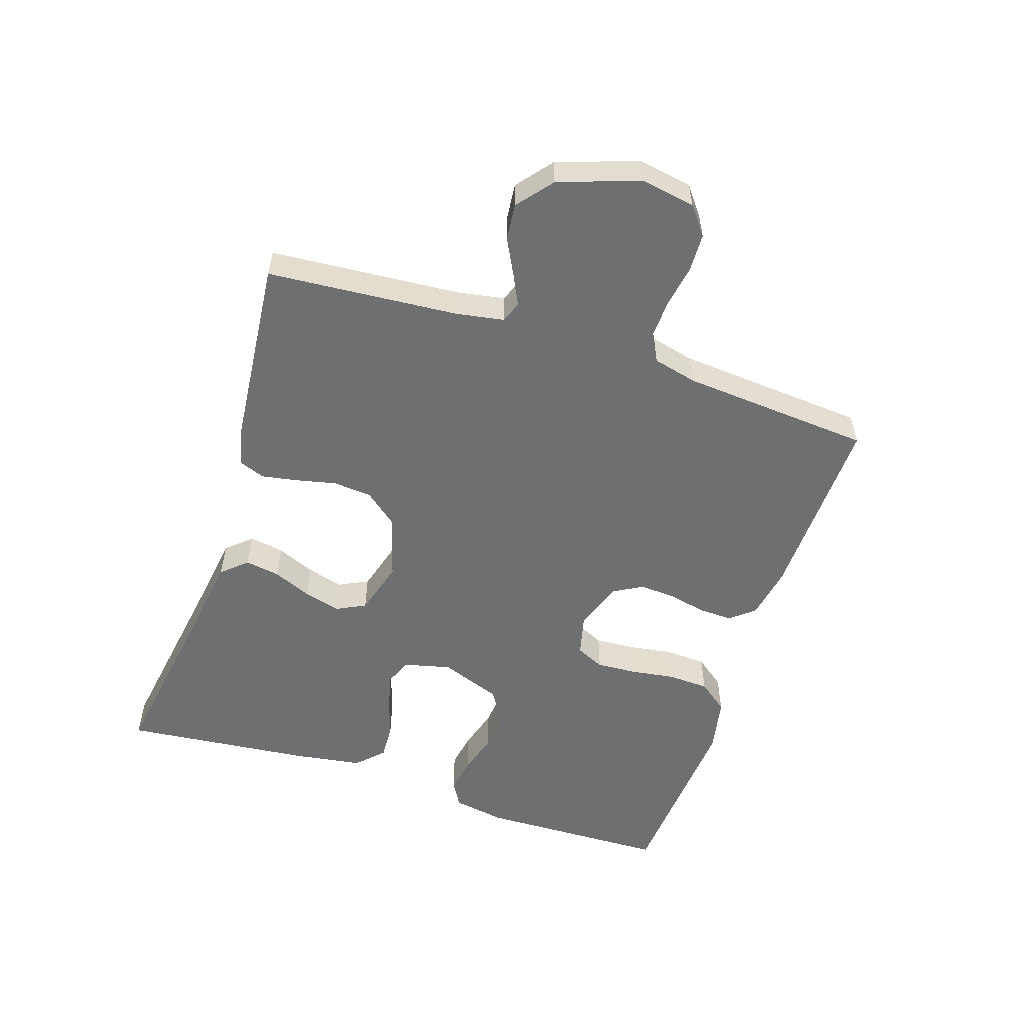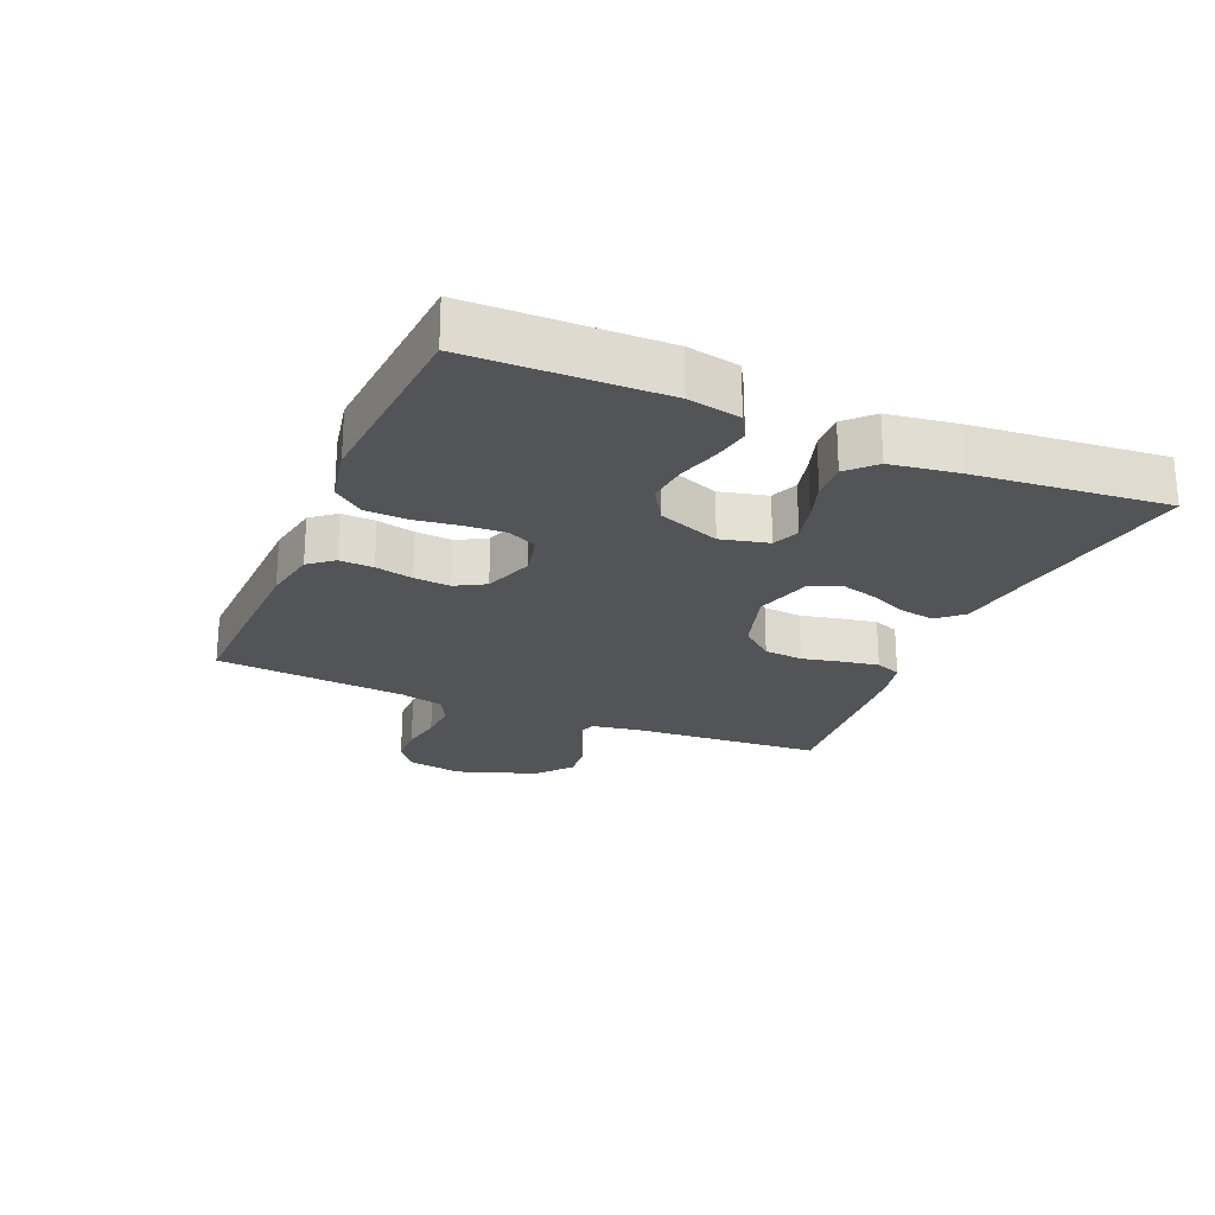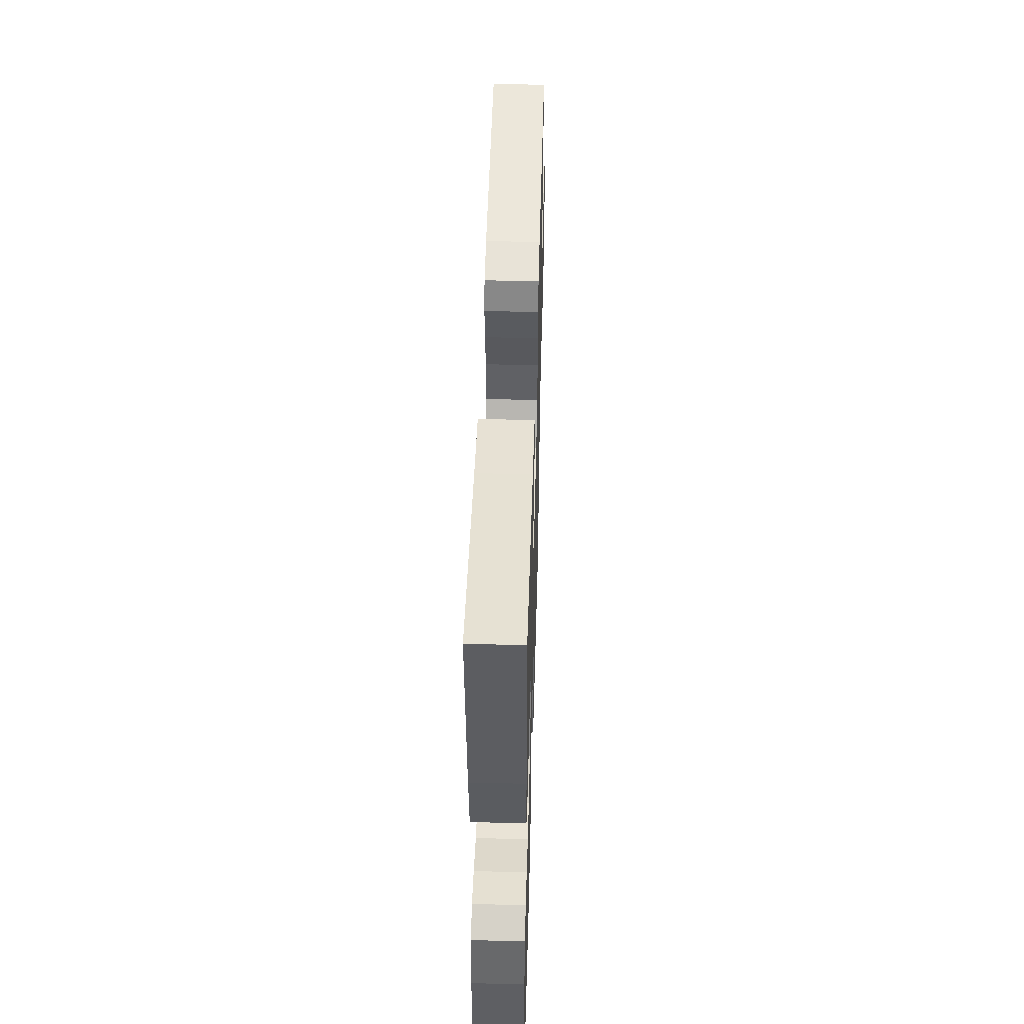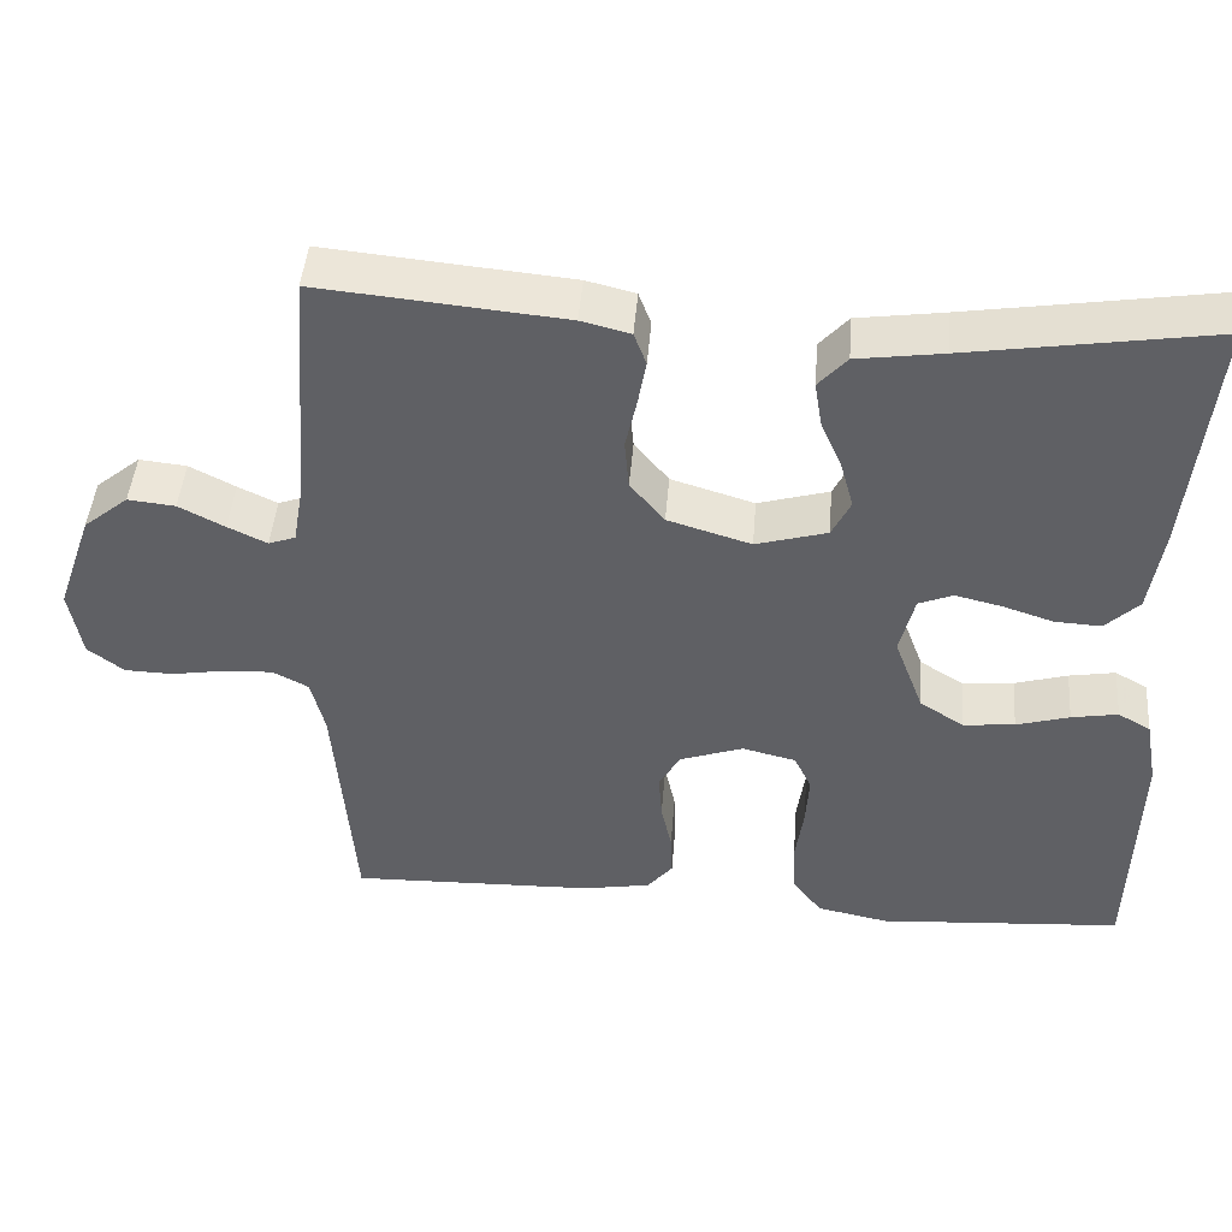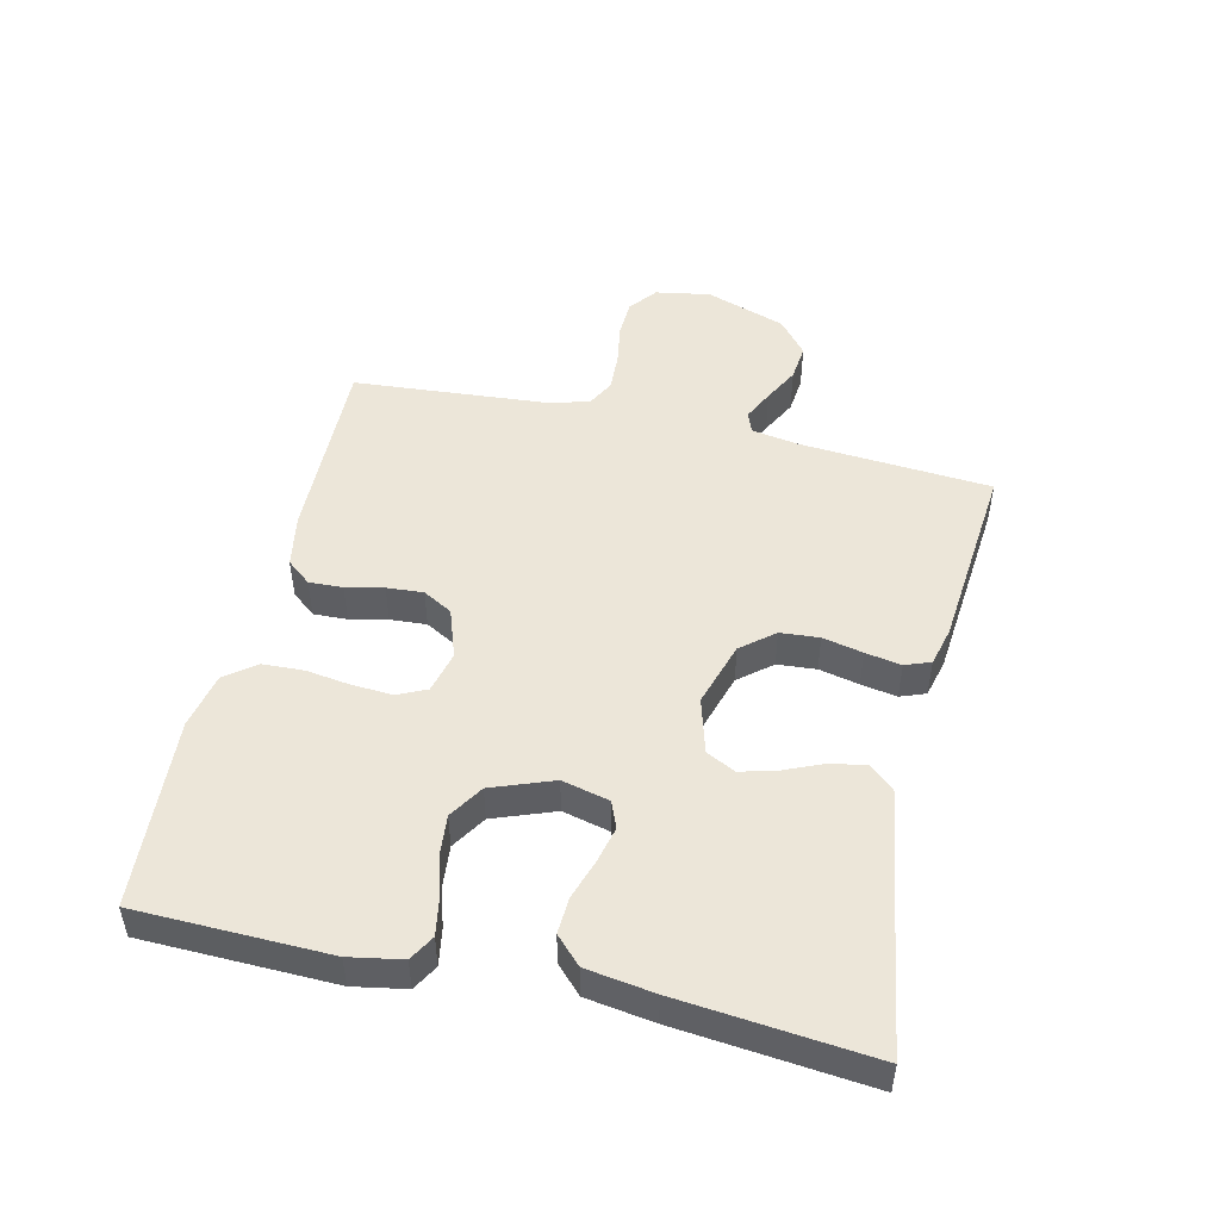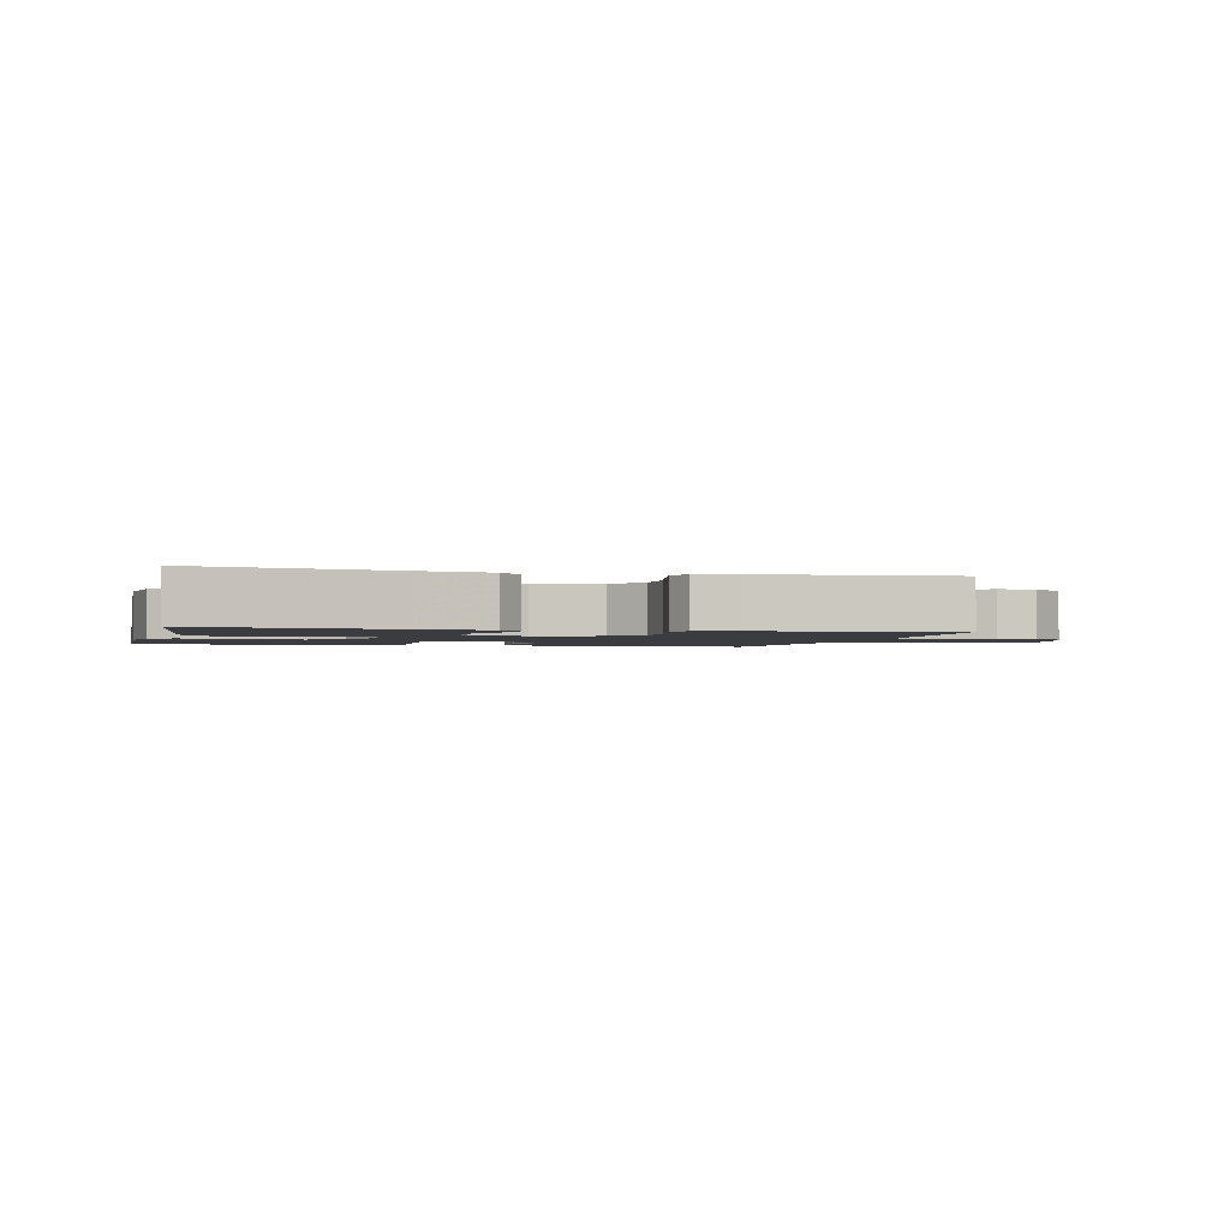
<metadata>
{"format":"obj","ext":"obj","renderer":"f3d","projection":"perspective","resolution":1024,"background":"white","views":[{"elev":-54.6,"azim":71.9,"up":"+Y"},{"elev":-23.5,"azim":-113.3,"up":"+Y"},{"elev":47.6,"azim":-88.4,"up":"+Z"},{"elev":45.2,"azim":-175.4,"up":"+Z"},{"elev":48.9,"azim":-76.9,"up":"+Y"},{"elev":-1.9,"azim":-13.9,"up":"+Y"}]}
</metadata>
<code>
v -0.5 0.07 -0.5
v -0.507 0.07 -0.2
v -0.492 0.07 -0.118
v -0.452 0.07 -0.095
v -0.395 0.07 -0.105
v -0.33 0.07 -0.124
v -0.267 0.07 -0.13
v -0.213 0.07 -0.096
v -0.177 0.07 0
v -0.195 0.07 0.074
v -0.237 0.07 0.091
v -0.295 0.07 0.077
v -0.356 0.07 0.057
v -0.413 0.07 0.054
v -0.454 0.07 0.094
v -0.47 0.07 0.2
v -0.5 0.07 0.5
v -0.2 0.07 0.453
v -0.094 0.07 0.438
v -0.059 0.07 0.399
v -0.068 0.07 0.344
v -0.094 0.07 0.284
v -0.11 0.07 0.226
v -0.087 0.07 0.18
v 0 0.07 0.155
v 0.102 0.07 0.186
v 0.144 0.07 0.237
v 0.149 0.07 0.298
v 0.135 0.07 0.361
v 0.125 0.07 0.417
v 0.14 0.07 0.457
v 0.2 0.07 0.472
v 0.5 0.07 0.5
v 0.523 0.07 0.2
v 0.536 0.07 0.125
v 0.569 0.07 0.113
v 0.617 0.07 0.136
v 0.673 0.07 0.165
v 0.731 0.07 0.171
v 0.786 0.07 0.126
v 0.83 0.07 0
v 0.815 0.07 -0.086
v 0.771 0.07 -0.12
v 0.711 0.07 -0.122
v 0.646 0.07 -0.111
v 0.585 0.07 -0.108
v 0.541 0.07 -0.131
v 0.524 0.07 -0.2
v 0.5 0.07 -0.5
v 0.2 0.07 -0.492
v 0.116 0.07 -0.477
v 0.085 0.07 -0.439
v 0.087 0.07 -0.386
v 0.1 0.07 -0.327
v 0.104 0.07 -0.27
v 0.078 0.07 -0.224
v 0 0.07 -0.197
v -0.066 0.07 -0.213
v -0.087 0.07 -0.258
v -0.083 0.07 -0.322
v -0.073 0.07 -0.391
v -0.076 0.07 -0.456
v -0.112 0.07 -0.503
v -0.2 0.07 -0.521
v -0.5 0 -0.5
v -0.507 0 -0.2
v -0.492 0 -0.118
v -0.452 0 -0.095
v -0.395 0 -0.105
v -0.33 0 -0.124
v -0.267 0 -0.13
v -0.213 0 -0.096
v -0.177 0 0
v -0.195 0 0.074
v -0.237 0 0.091
v -0.295 0 0.077
v -0.356 0 0.057
v -0.413 0 0.054
v -0.454 0 0.094
v -0.47 0 0.2
v -0.5 0 0.5
v -0.2 0 0.453
v -0.094 0 0.438
v -0.059 0 0.399
v -0.068 0 0.344
v -0.094 0 0.284
v -0.11 0 0.226
v -0.087 0 0.18
v 0 0 0.155
v 0.102 0 0.186
v 0.144 0 0.237
v 0.149 0 0.298
v 0.135 0 0.361
v 0.125 0 0.417
v 0.14 0 0.457
v 0.2 0 0.472
v 0.5 0 0.5
v 0.523 0 0.2
v 0.536 0 0.125
v 0.569 0 0.113
v 0.617 0 0.136
v 0.673 0 0.165
v 0.731 0 0.171
v 0.786 0 0.126
v 0.83 0 0
v 0.815 0 -0.086
v 0.771 0 -0.12
v 0.711 0 -0.122
v 0.646 0 -0.111
v 0.585 0 -0.108
v 0.541 0 -0.131
v 0.524 0 -0.2
v 0.5 0 -0.5
v 0.2 0 -0.492
v 0.116 0 -0.477
v 0.085 0 -0.439
v 0.087 0 -0.386
v 0.1 0 -0.327
v 0.104 0 -0.27
v 0.078 0 -0.224
v 0 0 -0.197
v -0.066 0 -0.213
v -0.087 0 -0.258
v -0.083 0 -0.322
v -0.073 0 -0.391
v -0.076 0 -0.456
v -0.112 0 -0.503
v -0.2 0 -0.521
f 4 5 6
f 3 4 6
f 2 3 6
f 1 2 6
f 64 1 6
f 63 64 6
f 62 63 6
f 61 62 6
f 60 61 6
f 59 60 6 7
f 58 59 7 8
f 57 58 8 9
f 56 57 9 10
f 52 53 54
f 51 52 54
f 50 51 54
f 49 50 54
f 48 49 54
f 47 48 54 55
f 46 47 55 56
f 43 44 45
f 42 43 45
f 41 42 45
f 40 41 45
f 39 40 45
f 38 39 45
f 37 38 45
f 36 37 45 46
f 46 56 10
f 36 46 10
f 35 36 10
f 32 33 34
f 31 32 34
f 30 31 34
f 29 30 34
f 28 29 34
f 27 28 34 35
f 20 21 22
f 19 20 22
f 18 19 22
f 18 22 23
f 17 18 23
f 16 17 23
f 15 16 23
f 14 15 23
f 13 14 23
f 12 13 23
f 11 12 23 24
f 26 27 35
f 25 26 35 10
f 10 11 24 25
f 70 69 68
f 70 68 67
f 70 67 66
f 70 66 65
f 70 65 128
f 70 128 127
f 70 127 126
f 70 126 125
f 70 125 124
f 71 70 124 123
f 72 71 123 122
f 73 72 122 121
f 74 73 121 120
f 118 117 116
f 118 116 115
f 118 115 114
f 118 114 113
f 118 113 112
f 119 118 112 111
f 120 119 111 110
f 109 108 107
f 109 107 106
f 109 106 105
f 109 105 104
f 109 104 103
f 109 103 102
f 109 102 101
f 110 109 101 100
f 74 120 110
f 74 110 100
f 74 100 99
f 98 97 96
f 98 96 95
f 98 95 94
f 98 94 93
f 98 93 92
f 99 98 92 91
f 86 85 84
f 86 84 83
f 86 83 82
f 87 86 82
f 87 82 81
f 87 81 80
f 87 80 79
f 87 79 78
f 87 78 77
f 87 77 76
f 88 87 76 75
f 99 91 90
f 74 99 90 89
f 89 88 75 74
f 1 65 66 2
f 2 66 67 3
f 3 67 68 4
f 4 68 69 5
f 5 69 70 6
f 6 70 71 7
f 7 71 72 8
f 8 72 73 9
f 9 73 74 10
f 10 74 75 11
f 11 75 76 12
f 12 76 77 13
f 13 77 78 14
f 14 78 79 15
f 15 79 80 16
f 16 80 81 17
f 17 81 82 18
f 18 82 83 19
f 19 83 84 20
f 20 84 85 21
f 21 85 86 22
f 22 86 87 23
f 23 87 88 24
f 24 88 89 25
f 25 89 90 26
f 26 90 91 27
f 27 91 92 28
f 28 92 93 29
f 29 93 94 30
f 30 94 95 31
f 31 95 96 32
f 32 96 97 33
f 33 97 98 34
f 34 98 99 35
f 35 99 100 36
f 36 100 101 37
f 37 101 102 38
f 38 102 103 39
f 39 103 104 40
f 40 104 105 41
f 41 105 106 42
f 42 106 107 43
f 43 107 108 44
f 44 108 109 45
f 45 109 110 46
f 46 110 111 47
f 47 111 112 48
f 48 112 113 49
f 49 113 114 50
f 50 114 115 51
f 51 115 116 52
f 52 116 117 53
f 53 117 118 54
f 54 118 119 55
f 55 119 120 56
f 56 120 121 57
f 57 121 122 58
f 58 122 123 59
f 59 123 124 60
f 60 124 125 61
f 61 125 126 62
f 62 126 127 63
f 63 127 128 64
f 64 128 65 1

</code>
